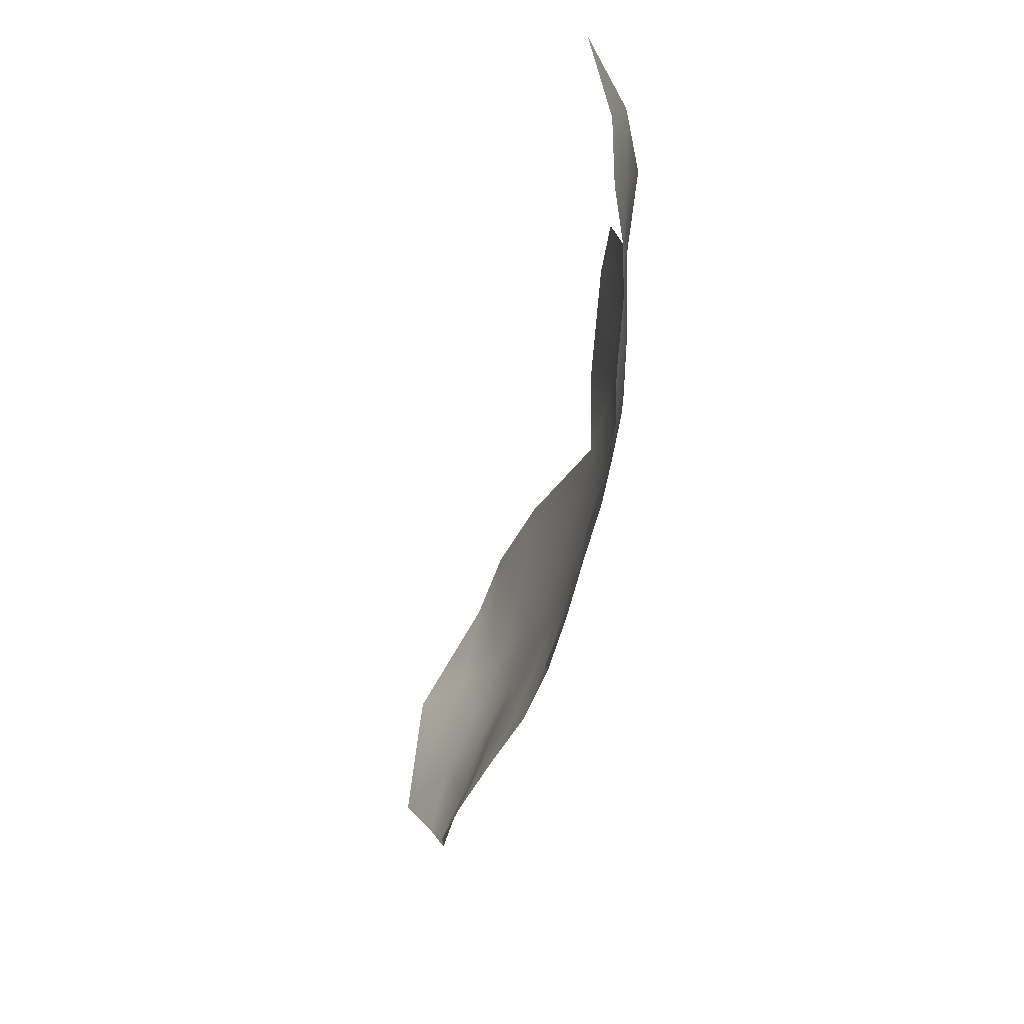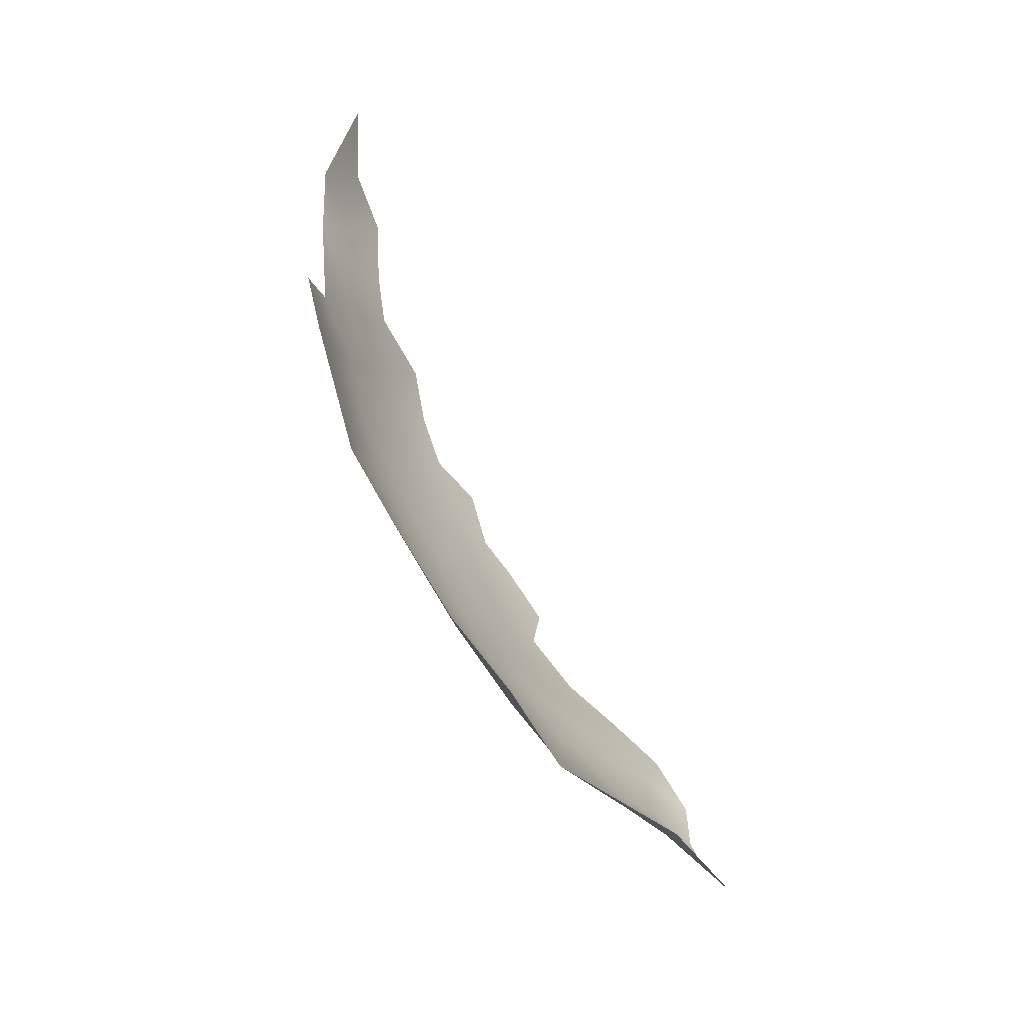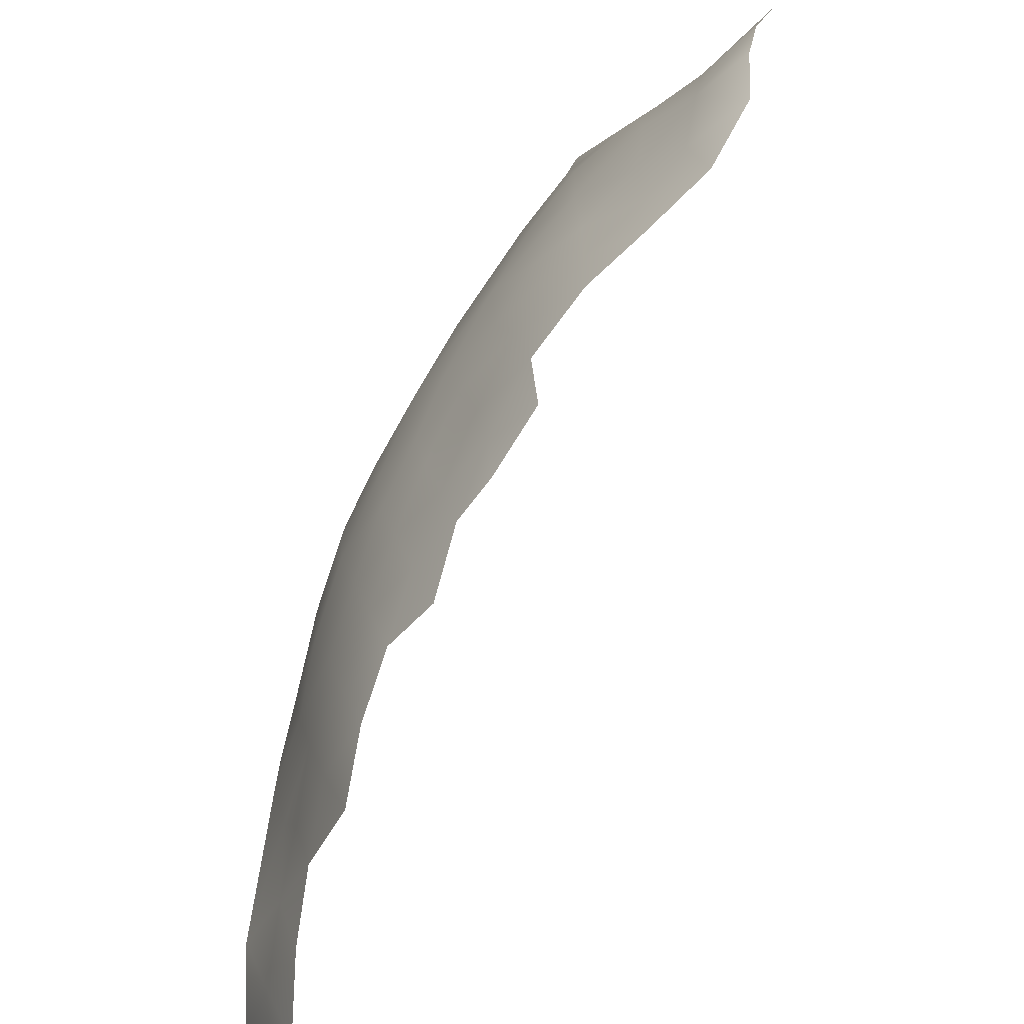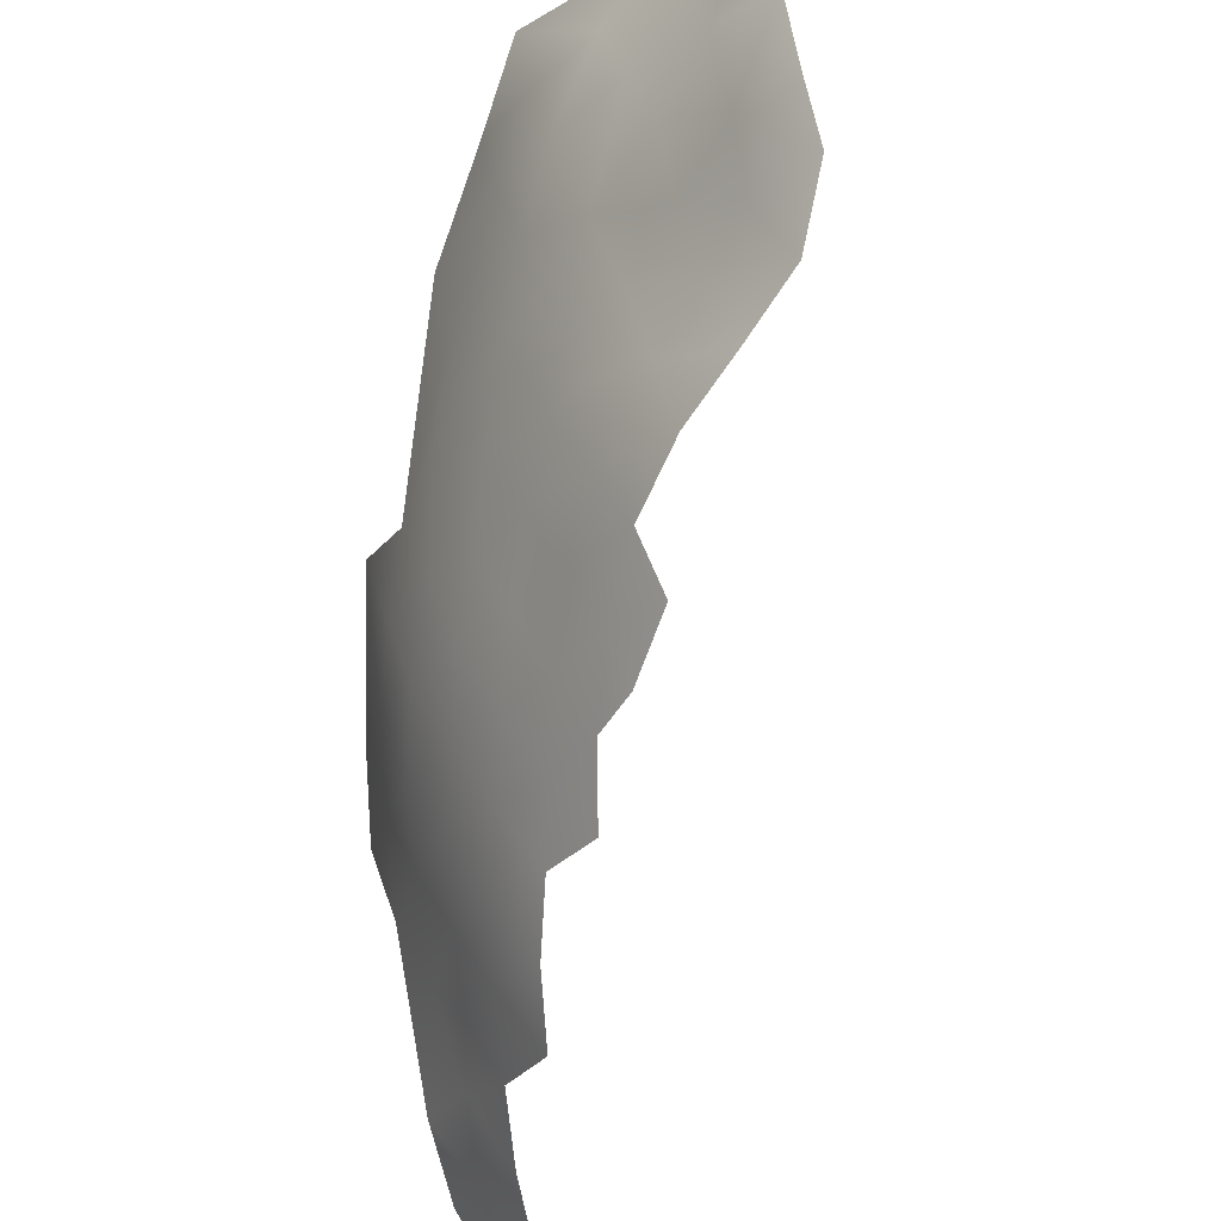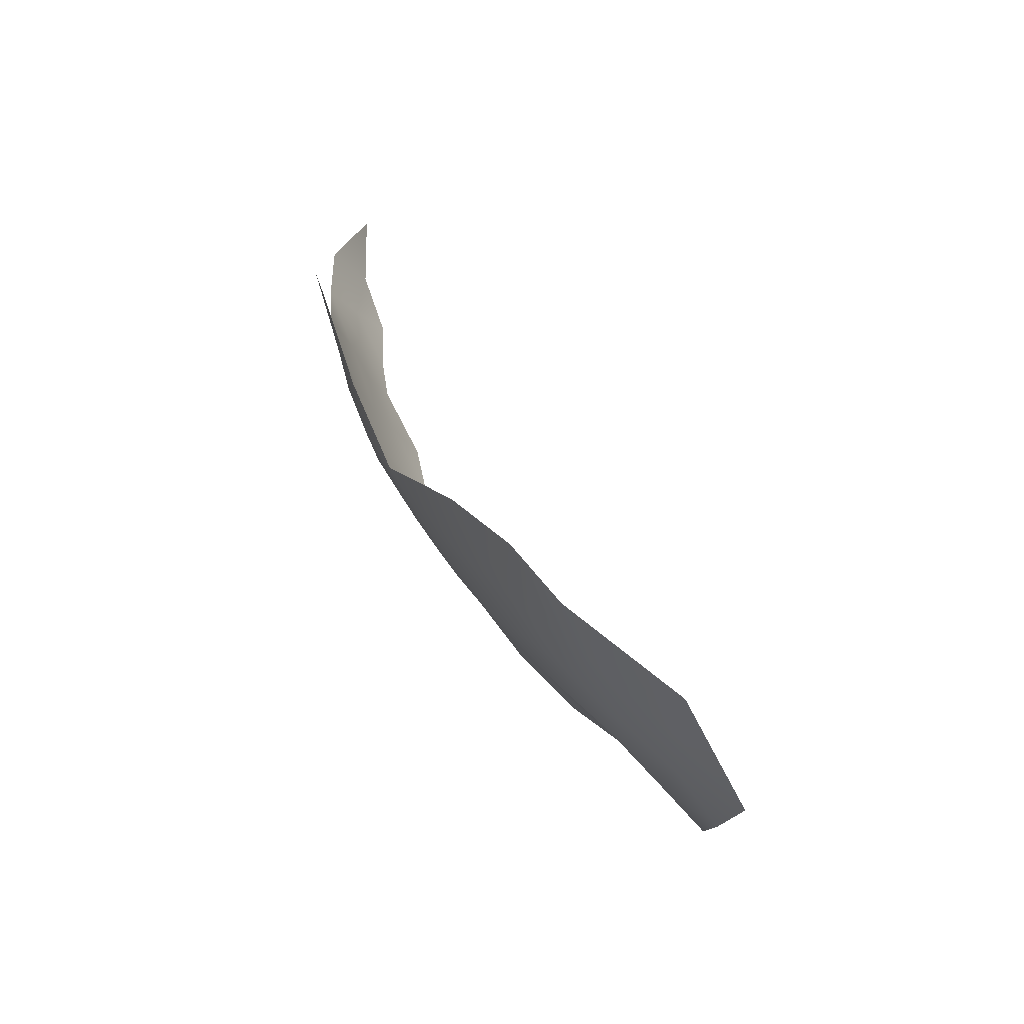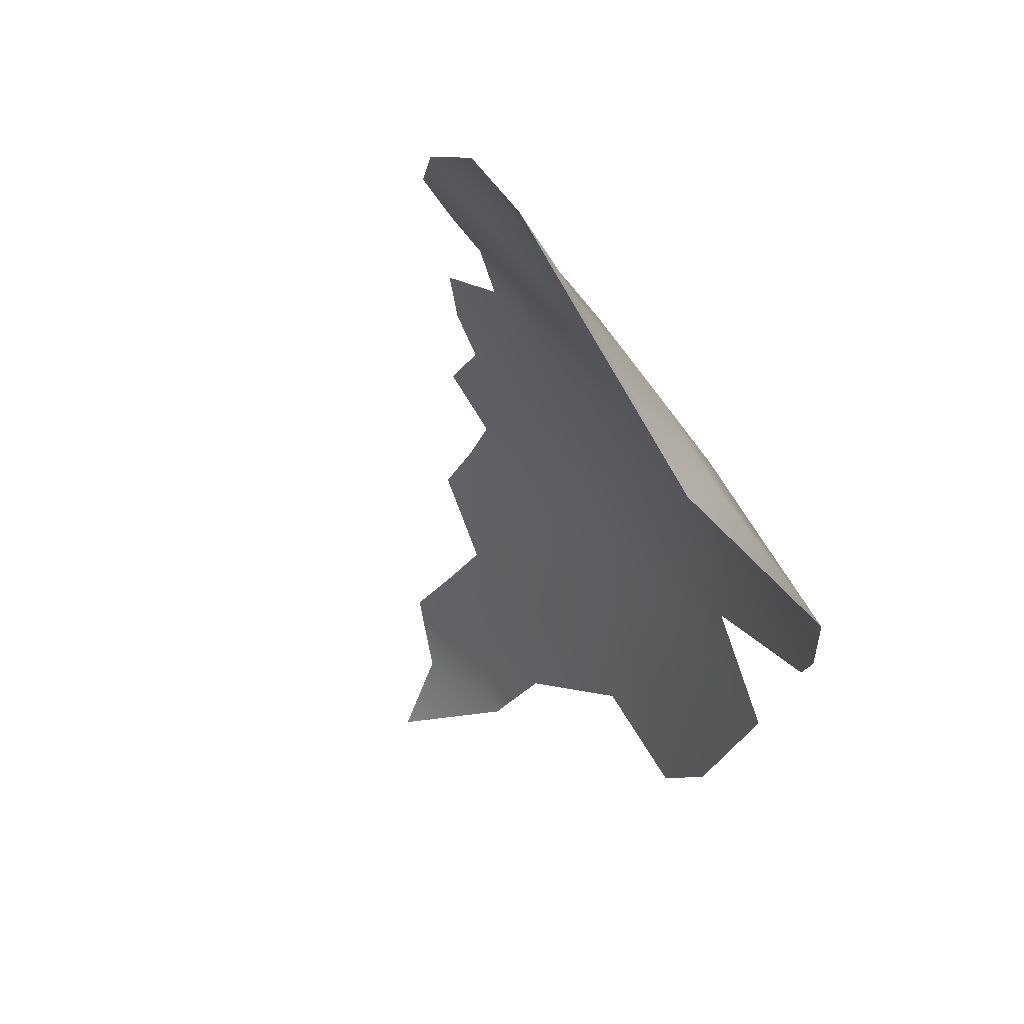
<metadata>
{"format":"obj","ext":"obj","renderer":"f3d","projection":"perspective","resolution":1024,"background":"white","views":[{"elev":74.1,"azim":-17.3,"up":"+Y"},{"elev":-57.4,"azim":-176.7,"up":"+Y"},{"elev":48.2,"azim":-178.0,"up":"+Z"},{"elev":72.9,"azim":165.4,"up":"+Z"},{"elev":-78.7,"azim":-176.4,"up":"+Y"},{"elev":11.0,"azim":-33.7,"up":"+Z"}]}
</metadata>
<code>
v -557.3 188.3 127.5
v -558.4 184.9 137.1
v -557 185.4 132.4
v -556.4 180.5 134.9
v -558.4 180.8 139.6
v -561.1 176.8 147.2
v -561.8 172.9 149.7
v -559.5 172.5 144.5
v -563.1 169.2 151.9
v -560.4 168.9 147.6
v -554.9 180.4 129.7
v -556.9 175.9 136.9
v -554.7 176 132.7
v -565.7 169 155.4
v -558.9 176.8 142
v -558.3 168.7 142.3
v -559.2 164.8 145.1
v -561.7 165 149.8
v -564.3 165.1 153.8
v -563 160.9 151.8
v -560.4 160.8 147.2
v -565.6 160.9 155.6
v -564.5 156.8 153.3
v -561.8 156.7 149.3
v -559.2 156.5 144.4
v -563.7 153.1 151.3
v -561.3 151.9 146.8
v -558.8 152.1 141.6
v -560.7 148.1 143.6
v -557.4 155.8 138.5
v -557.9 160.6 141.7
v -567.3 156.7 157.4
v -556.1 155.5 131.3
v -556.4 160.7 136
v -555.1 160.7 129.8
v -555.5 165.9 134.1
v -566.7 164.8 157.3
v -557.7 172.7 139.9
v -557.1 164.7 139.2
v -566.3 152.8 155
v -558.5 147.1 137.1
v -568.2 148.6 156.5
v -569.3 152.8 159.7
v -565.1 148.9 152.3
v -576.6 151.7 167
v -573.3 154.1 164.8
v -573.2 149.8 163.1
v -570.5 157 162.1
v -580 149.3 169.3
v -582.1 145.2 170.8
v -578.7 145.3 167.4
v -576.5 147.4 165.3
v -576.1 143.2 163.9
v -570.4 148.8 159.6
v -573.1 145.4 161.3
v -572.6 140.6 159.4
v -569.7 138.5 154.4
v -567.7 143.5 154.1
v -572.5 134.2 155.8
v -569.3 134.2 150.8
v -570.4 145.3 158.3
v -576.1 134.1 159.8
v -576.5 138.2 162.9
v -580 134.6 163.9
v -579.8 130.4 160
v -584.2 130 165.4
v -580.2 125.9 156.1
v -572.1 130.1 152.2
v -569.5 129.4 145.9
v -565.6 134.9 143.7
v -575.9 129.5 155.7
v -572.6 125.2 149.1
v -582.2 141.2 171
v -582.8 136 168.7
v -568.2 160.6 159.4
v -571 160.9 162.6
v -556.6 170.4 136.8
v -565.4 140.3 148.2
v -563.2 145.8 147.7
v -579.4 140.6 167.2
v -568.6 163.9 159.9
f 42 54 61
f 22 19 37
f 61 55 56
f 19 22 20
f 26 23 40
f 19 9 14
f 44 26 40
f 18 19 20
f 53 52 51
f 14 37 19
f 24 23 26
f 49 50 51
f 37 81 75
f 37 75 22
f 10 7 9
f 42 44 40
f 22 23 20
f 18 10 9
f 18 9 19
f 81 76 75
f 32 40 23
f 17 10 18
f 22 75 32
f 22 32 23
f 77 12 38
f 16 38 8
f 24 20 23
f 21 17 18
f 68 60 59
f 53 51 80
f 4 2 5
f 27 24 26
f 43 40 32
f 25 24 27
f 25 21 24
f 8 38 15
f 4 3 2
f 21 20 24
f 21 18 20
f 47 45 52
f 47 46 45
f 48 75 76
f 52 49 51
f 52 45 49
f 4 12 13
f 39 34 36
f 31 34 39
f 43 54 42
f 43 42 40
f 11 4 13
f 11 3 4
f 54 55 61
f 54 47 55
f 65 67 71
f 30 34 31
f 60 57 59
f 64 62 63
f 42 61 58
f 16 8 10
f 16 10 17
f 15 6 8
f 64 65 62
f 53 56 55
f 53 63 56
f 63 53 80
f 48 43 32
f 48 32 75
f 28 27 29
f 28 25 27
f 62 65 71
f 31 21 25
f 31 17 21
f 74 80 73
f 59 71 68
f 59 62 71
f 52 55 47
f 52 53 55
f 8 7 10
f 8 6 7
f 44 42 58
f 12 15 38
f 80 51 50
f 80 50 73
f 77 38 16
f 30 25 28
f 30 31 25
f 39 17 31
f 39 16 17
f 35 36 34
f 5 15 12
f 5 12 4
f 39 36 77
f 39 77 16
f 66 65 64
f 43 47 54
f 77 13 12
f 41 28 29
f 66 64 74
f 43 48 46
f 43 46 47
f 58 56 57
f 58 61 56
f 64 63 80
f 64 80 74
f 69 68 72
f 69 60 68
f 33 35 34
f 33 34 30
f 79 29 27
f 62 56 63
f 59 57 56
f 59 56 62
f 27 26 44
f 27 44 79
f 11 1 3
f 72 68 71
f 70 78 60
f 70 60 69
f 41 30 28
f 78 58 57
f 78 57 60
f 29 79 78
f 79 58 78
f 79 44 58
f 36 13 77
f 33 30 41
f 72 71 67
f 66 67 65
f 70 29 78

</code>
